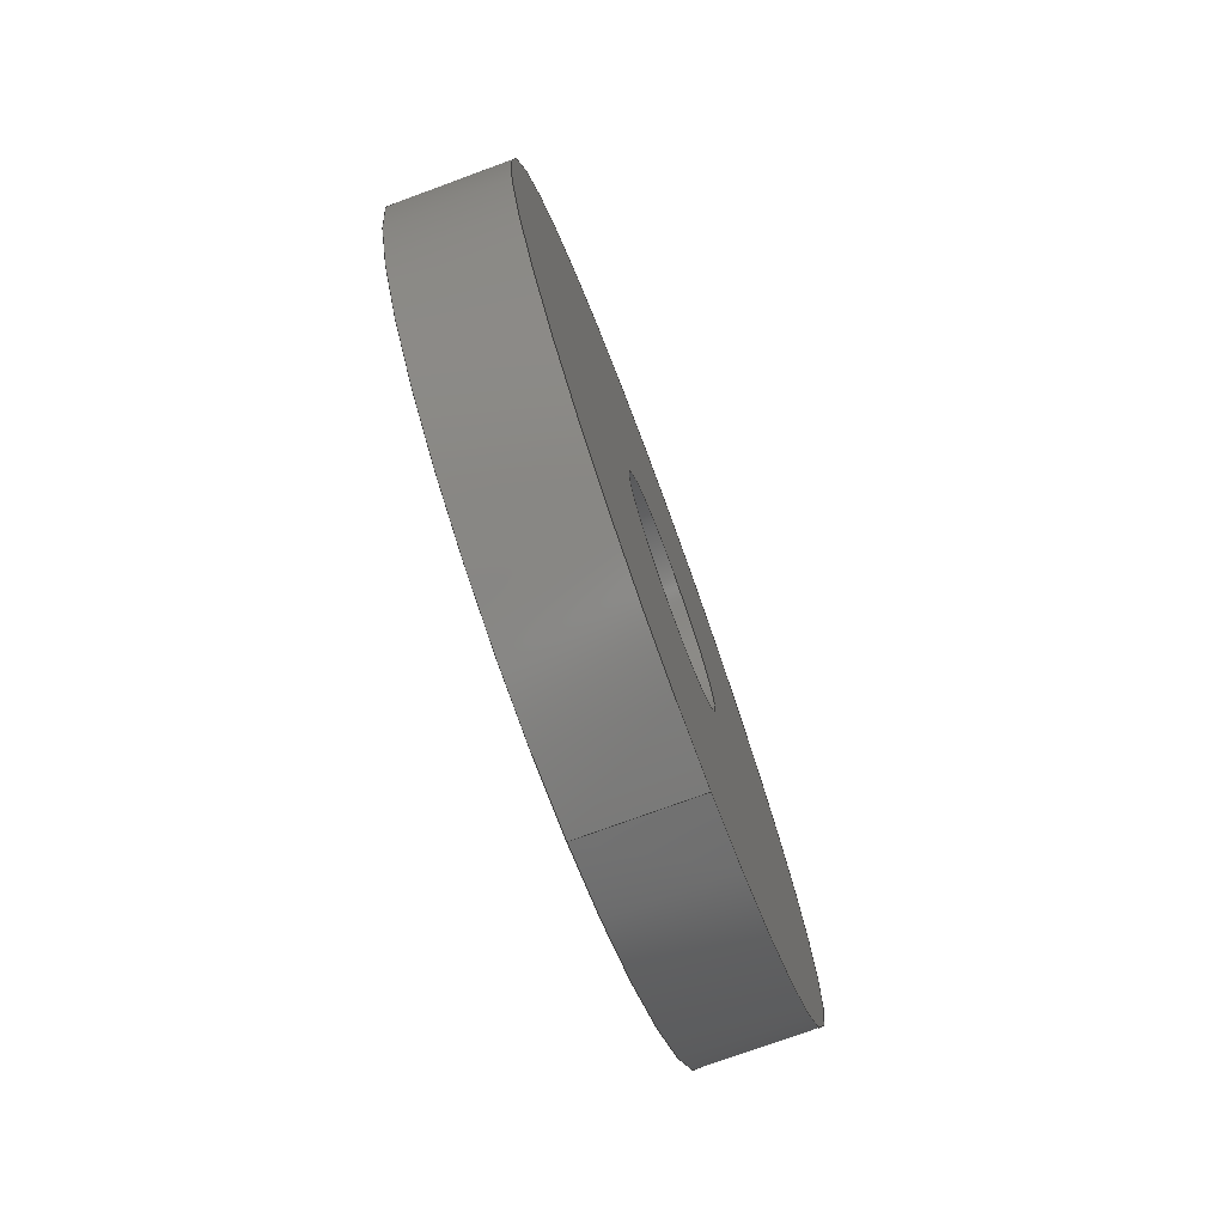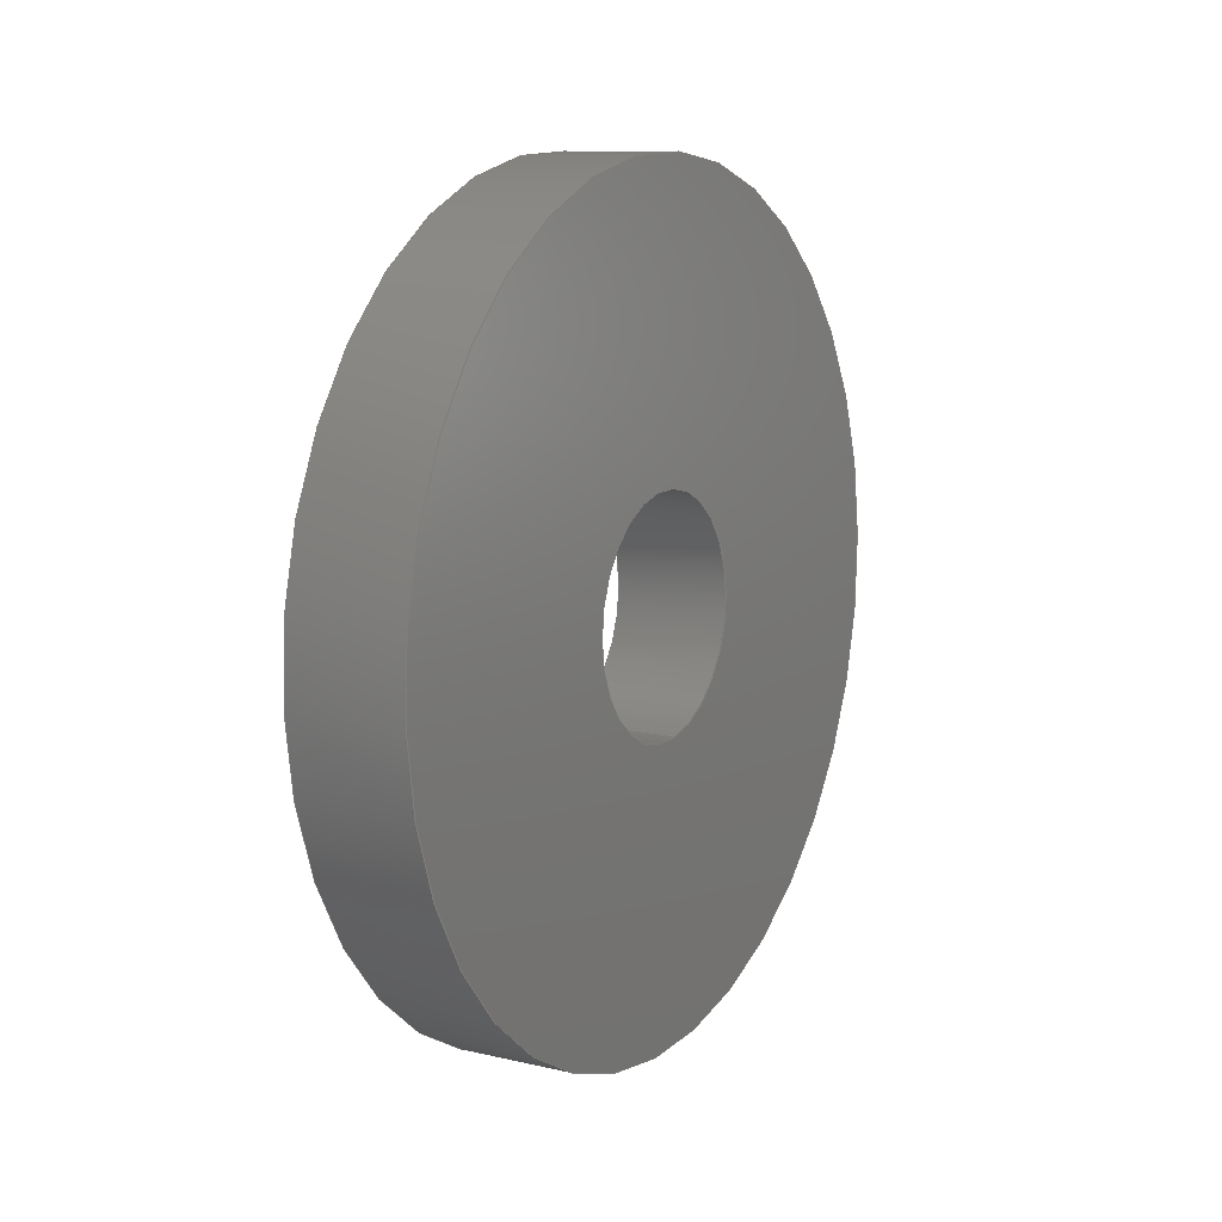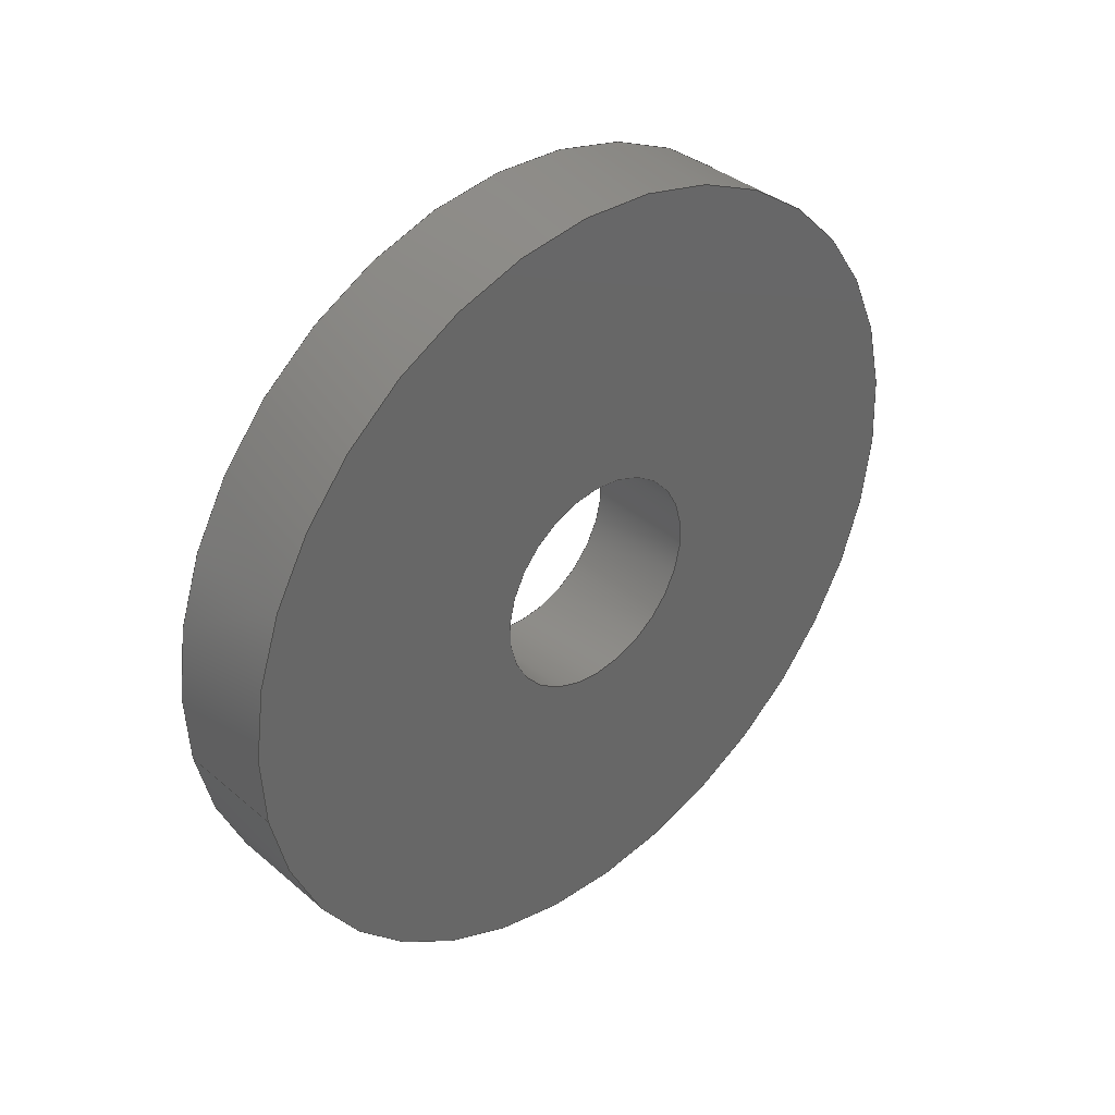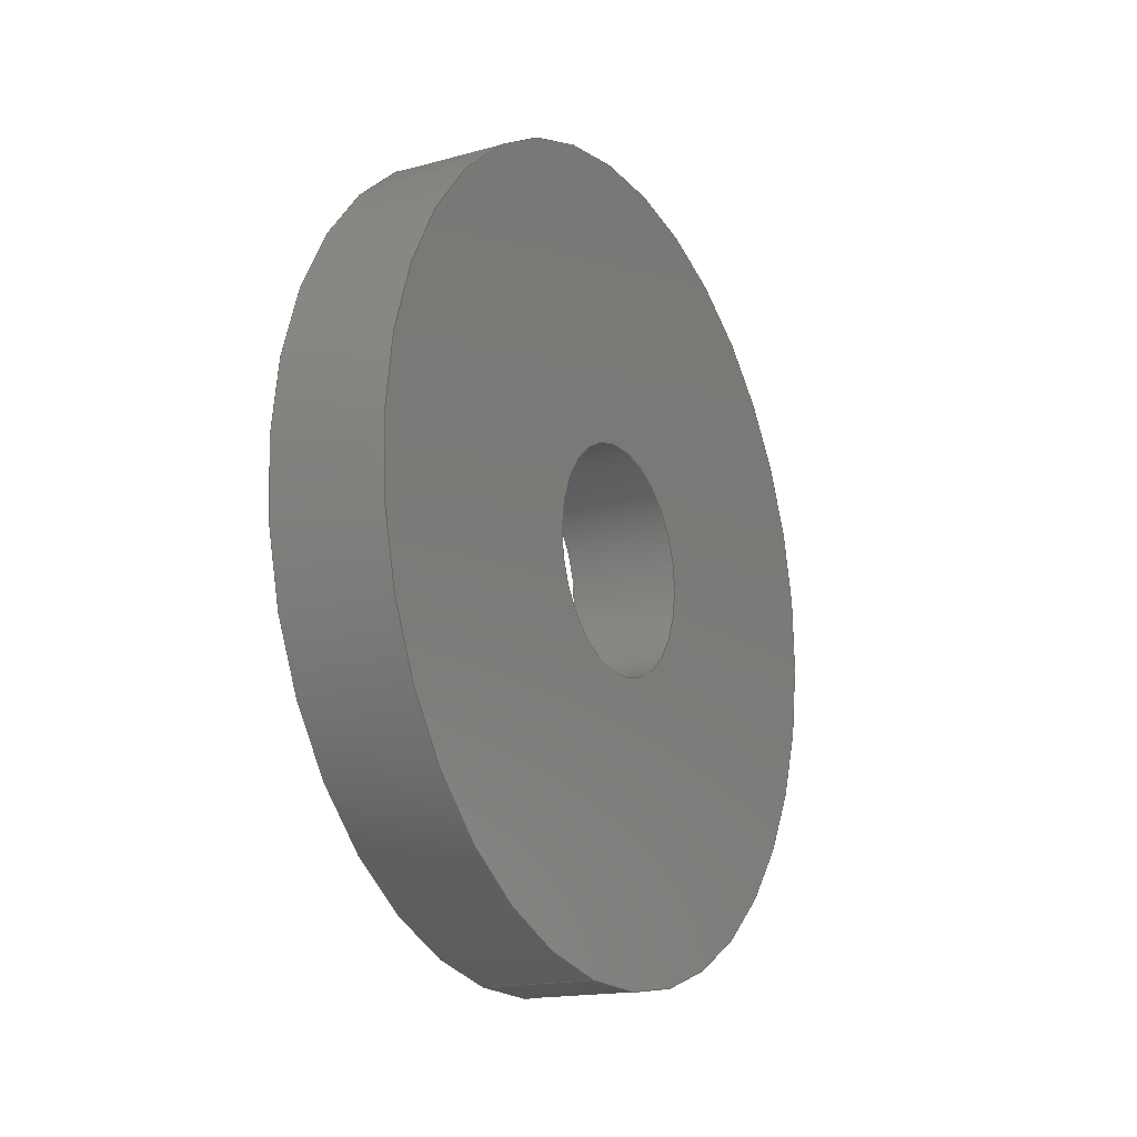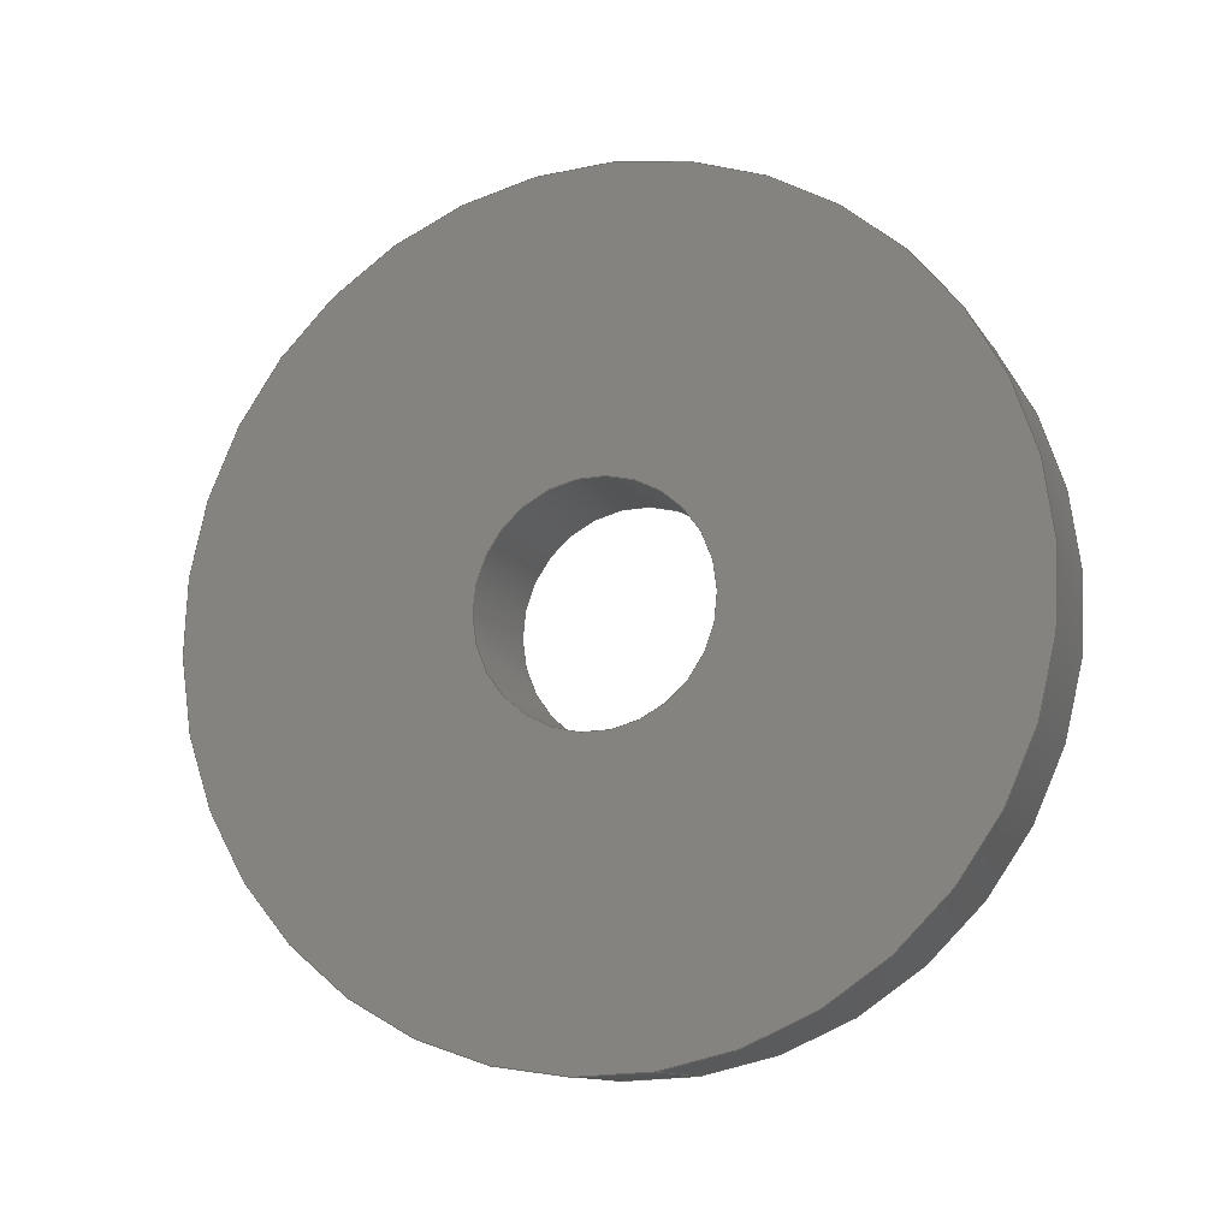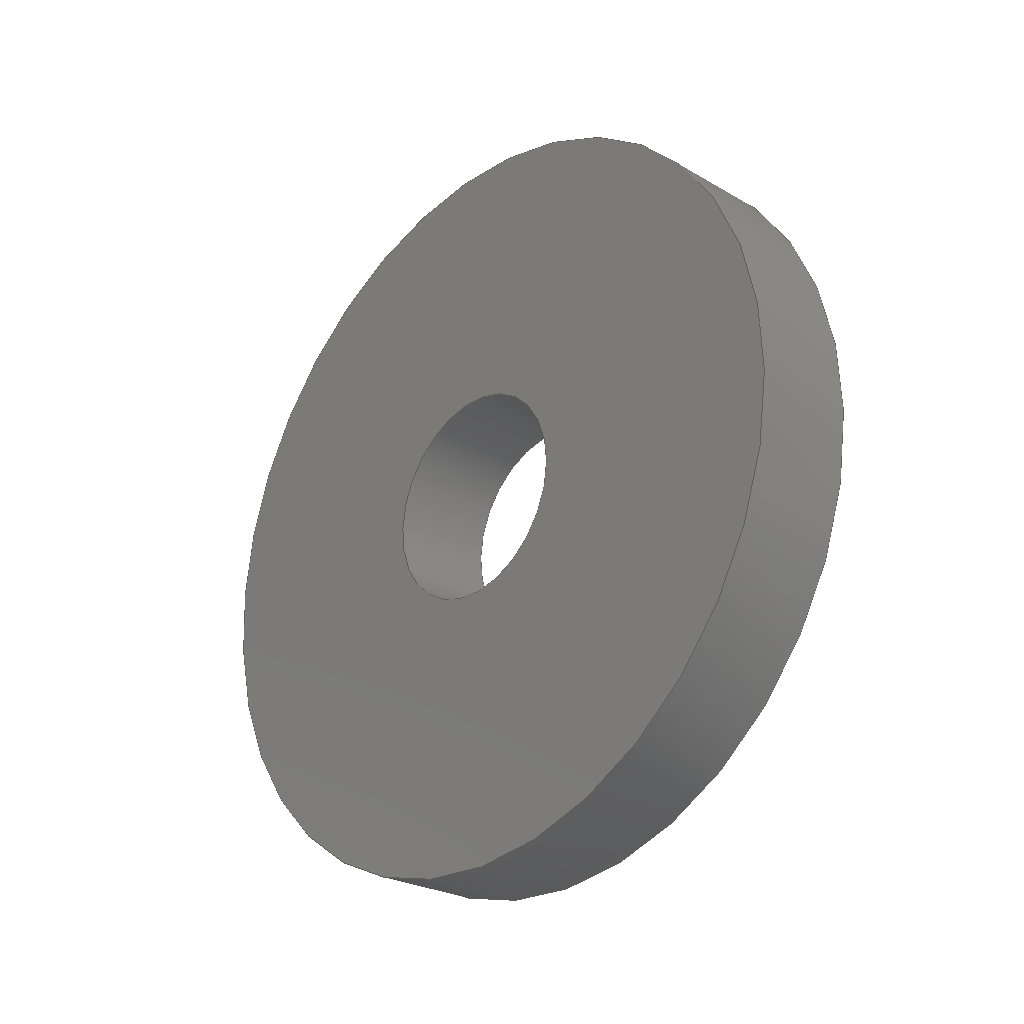
<metadata>
{"format":"step","ext":"step","renderer":"f3d","projection":"perspective","resolution":1024,"background":"white","views":[{"elev":-75.5,"azim":-159.9,"up":"+Z"},{"elev":10.6,"azim":-150.0,"up":"+Z"},{"elev":37.1,"azim":-132.7,"up":"+Y"},{"elev":-16.5,"azim":29.3,"up":"+Z"},{"elev":-12.3,"azim":-69.4,"up":"+Z"},{"elev":-26.0,"azim":137.4,"up":"+Z"}]}
</metadata>
<code>
ISO-10303-21;
DATA;
#1=PROPERTY_DEFINITION_REPRESENTATION(#5,#3);
#2=PROPERTY_DEFINITION_REPRESENTATION(#6,#4);
#3=REPRESENTATION('',(#7),#108);
#4=REPRESENTATION('',(#8),#108);
#5=PROPERTY_DEFINITION('pmi validation property','',#113);
#6=PROPERTY_DEFINITION('pmi validation property','',#113);
#7=VALUE_REPRESENTATION_ITEM('number of annotations',COUNT_MEASURE(0));
#8=VALUE_REPRESENTATION_ITEM('number of views',COUNT_MEASURE(0));
#9=SHAPE_REPRESENTATION_RELATIONSHIP('','',#66,#10);
#10=ADVANCED_BREP_SHAPE_REPRESENTATION('',(#64),#108);
#11=PLANE('',#74);
#12=PLANE('',#75);
#13=ORIENTED_EDGE('',*,*,#21,.T.);
#14=ORIENTED_EDGE('',*,*,#22,.F.);
#15=ORIENTED_EDGE('',*,*,#23,.F.);
#16=ORIENTED_EDGE('',*,*,#24,.T.);
#17=ORIENTED_EDGE('',*,*,#21,.F.);
#18=ORIENTED_EDGE('',*,*,#23,.T.);
#19=ORIENTED_EDGE('',*,*,#22,.T.);
#20=ORIENTED_EDGE('',*,*,#24,.F.);
#21=EDGE_CURVE('',#25,#25,#29,.T.);
#22=EDGE_CURVE('',#26,#26,#30,.T.);
#23=EDGE_CURVE('',#27,#27,#31,.T.);
#24=EDGE_CURVE('',#28,#28,#32,.T.);
#25=VERTEX_POINT('',#97);
#26=VERTEX_POINT('',#99);
#27=VERTEX_POINT('',#102);
#28=VERTEX_POINT('',#104);
#29=CIRCLE('',#69,0.003175);
#30=CIRCLE('',#70,0.003175);
#31=CIRCLE('',#72,0.01131);
#32=CIRCLE('',#73,0.01131);
#33=EDGE_LOOP('',(#13));
#34=EDGE_LOOP('',(#14));
#35=EDGE_LOOP('',(#15));
#36=EDGE_LOOP('',(#16));
#37=EDGE_LOOP('',(#17));
#38=EDGE_LOOP('',(#18));
#39=EDGE_LOOP('',(#19));
#40=EDGE_LOOP('',(#20));
#41=FACE_BOUND('',#33,.T.);
#42=FACE_BOUND('',#34,.T.);
#43=FACE_BOUND('',#35,.T.);
#44=FACE_BOUND('',#36,.T.);
#45=FACE_BOUND('',#37,.T.);
#46=FACE_BOUND('',#38,.T.);
#47=FACE_BOUND('',#39,.T.);
#48=FACE_BOUND('',#40,.T.);
#49=CYLINDRICAL_SURFACE('',#68,0.003175);
#50=CYLINDRICAL_SURFACE('',#71,0.01131);
#51=ADVANCED_FACE('',(#41,#42),#49,.F.);
#52=ADVANCED_FACE('',(#43,#44),#50,.T.);
#53=ADVANCED_FACE('',(#45,#46),#11,.T.);
#54=ADVANCED_FACE('',(#47,#48),#12,.F.);
#55=CLOSED_SHELL('',(#51,#52,#53,#54));
#56=STYLED_ITEM('',(#57),#64);
#57=PRESENTATION_STYLE_ASSIGNMENT((#58));
#58=SURFACE_STYLE_USAGE(.BOTH.,#59);
#59=SURFACE_SIDE_STYLE('',(#60));
#60=SURFACE_STYLE_FILL_AREA(#61);
#61=FILL_AREA_STYLE('',(#62));
#62=FILL_AREA_STYLE_COLOUR('',#63);
#63=COLOUR_RGB('',0.09804,0.09804,0.09804);
#64=MANIFOLD_SOLID_BREP('Spacer',#55);
#65=SHAPE_DEFINITION_REPRESENTATION(#113,#66);
#66=SHAPE_REPRESENTATION('Spacer',(#67),#108);
#67=AXIS2_PLACEMENT_3D('',#94,#76,#77);
#68=AXIS2_PLACEMENT_3D('',#95,#78,#79);
#69=AXIS2_PLACEMENT_3D('',#96,#80,#81);
#70=AXIS2_PLACEMENT_3D('',#98,#82,#83);
#71=AXIS2_PLACEMENT_3D('',#100,#84,#85);
#72=AXIS2_PLACEMENT_3D('',#101,#86,#87);
#73=AXIS2_PLACEMENT_3D('',#103,#88,#89);
#74=AXIS2_PLACEMENT_3D('',#105,#90,#91);
#75=AXIS2_PLACEMENT_3D('',#106,#92,#93);
#76=DIRECTION('',(0,0,1));
#77=DIRECTION('',(1,0,0));
#78=DIRECTION('',(-1,-1.84e-17,-1.109e-17));
#79=DIRECTION('',(-1.354e-17,0.1392,0.9903));
#80=DIRECTION('',(1,1.84e-17,1.109e-17));
#81=DIRECTION('',(1.354e-17,-0.1392,-0.9903));
#82=DIRECTION('',(1,1.84e-17,1.109e-17));
#83=DIRECTION('',(1.354e-17,-0.1392,-0.9903));
#84=DIRECTION('',(-1,-1.84e-17,-1.109e-17));
#85=DIRECTION('',(-1.354e-17,0.1392,0.9903));
#86=DIRECTION('',(1,1.84e-17,1.109e-17));
#87=DIRECTION('',(1.354e-17,-0.1392,-0.9903));
#88=DIRECTION('',(1,1.84e-17,1.109e-17));
#89=DIRECTION('',(1.354e-17,-0.1392,-0.9903));
#90=DIRECTION('',(1,1.84e-17,1.109e-17));
#91=DIRECTION('',(-1.668e-17,0.9903,-0.1392));
#92=DIRECTION('',(1,1.84e-17,1.109e-17));
#93=DIRECTION('',(-1.668e-17,0.9903,-0.1392));
#94=CARTESIAN_POINT('',(0,0,0));
#95=CARTESIAN_POINT('',(0.02497,0.5567,0.07079));
#96=CARTESIAN_POINT('',(0.02497,0.5567,0.07079));
#97=CARTESIAN_POINT('',(0.02497,0.5562,0.06765));
#98=CARTESIAN_POINT('',(0.02179,0.5567,0.07079));
#99=CARTESIAN_POINT('',(0.02179,0.5562,0.06765));
#100=CARTESIAN_POINT('',(0.02497,0.5567,0.07079));
#101=CARTESIAN_POINT('',(0.02497,0.5567,0.07079));
#102=CARTESIAN_POINT('',(0.02497,0.5551,0.05959));
#103=CARTESIAN_POINT('',(0.02179,0.5567,0.07079));
#104=CARTESIAN_POINT('',(0.02179,0.5551,0.05959));
#105=CARTESIAN_POINT('',(0.02497,0.4975,0.06623));
#106=CARTESIAN_POINT('',(0.02179,0.4975,0.06623));
#107=MECHANICAL_DESIGN_GEOMETRIC_PRESENTATION_REPRESENTATION('',(#56),#108);
#108=(
GEOMETRIC_REPRESENTATION_CONTEXT(3)
GLOBAL_UNCERTAINTY_ASSIGNED_CONTEXT((#109))
GLOBAL_UNIT_ASSIGNED_CONTEXT((#112,#111,#110))
REPRESENTATION_CONTEXT('Spacer','TOP_LEVEL_ASSEMBLY_PART')
);
#109=UNCERTAINTY_MEASURE_WITH_UNIT(LENGTH_MEASURE(5e-06),#112,
'DISTANCE_ACCURACY_VALUE','Maximum Tolerance applied to model');
#110=(
NAMED_UNIT(*)
SI_UNIT($,.STERADIAN.)
SOLID_ANGLE_UNIT()
);
#111=(
NAMED_UNIT(*)
PLANE_ANGLE_UNIT()
SI_UNIT($,.RADIAN.)
);
#112=(
LENGTH_UNIT()
NAMED_UNIT(*)
SI_UNIT($,.METRE.)
);
#113=PRODUCT_DEFINITION_SHAPE('','',#114);
#114=PRODUCT_DEFINITION('','',#116,#115);
#115=PRODUCT_DEFINITION_CONTEXT('',#122,'design');
#116=PRODUCT_DEFINITION_FORMATION_WITH_SPECIFIED_SOURCE('','',#118,
 .NOT_KNOWN.);
#117=PRODUCT_RELATED_PRODUCT_CATEGORY('','',(#118));
#118=PRODUCT('Spacer','Spacer','Spacer',(#120));
#119=PRODUCT_CATEGORY('','');
#120=PRODUCT_CONTEXT('',#122,'mechanical');
#121=APPLICATION_PROTOCOL_DEFINITION('international standard',
'automotive_design',2010,#122);
#122=APPLICATION_CONTEXT(
'core data for automotive mechanical design processes');
ENDSEC;
END-ISO-10303-21;

</code>
